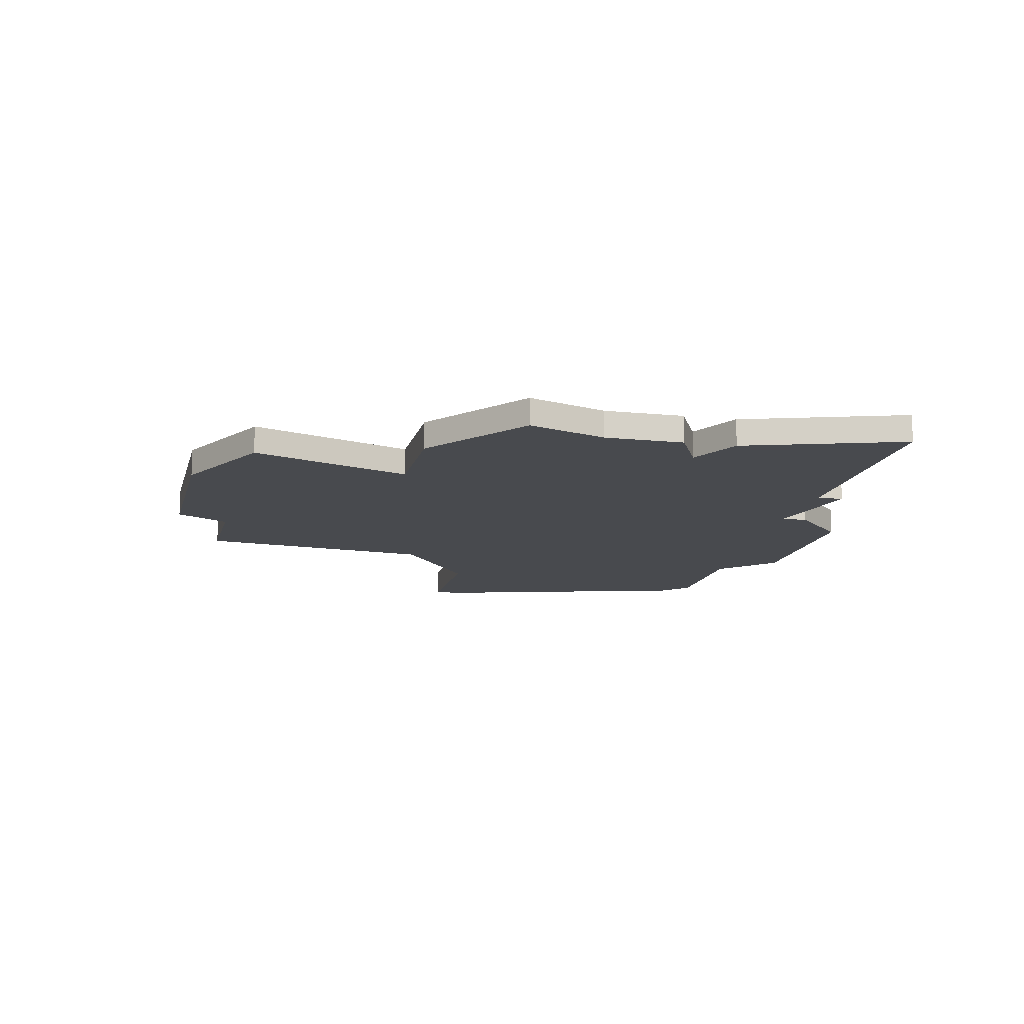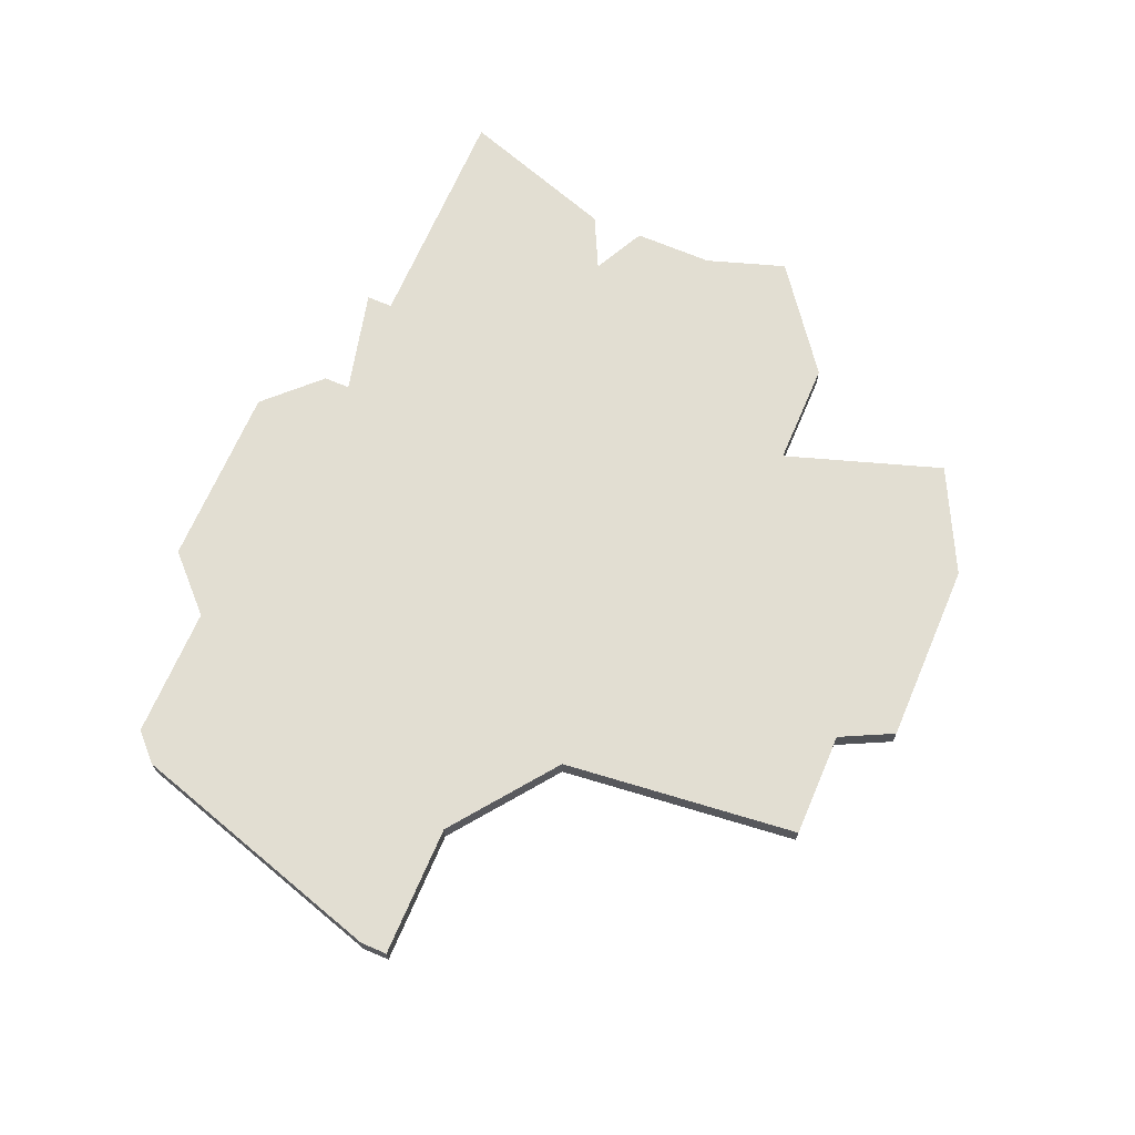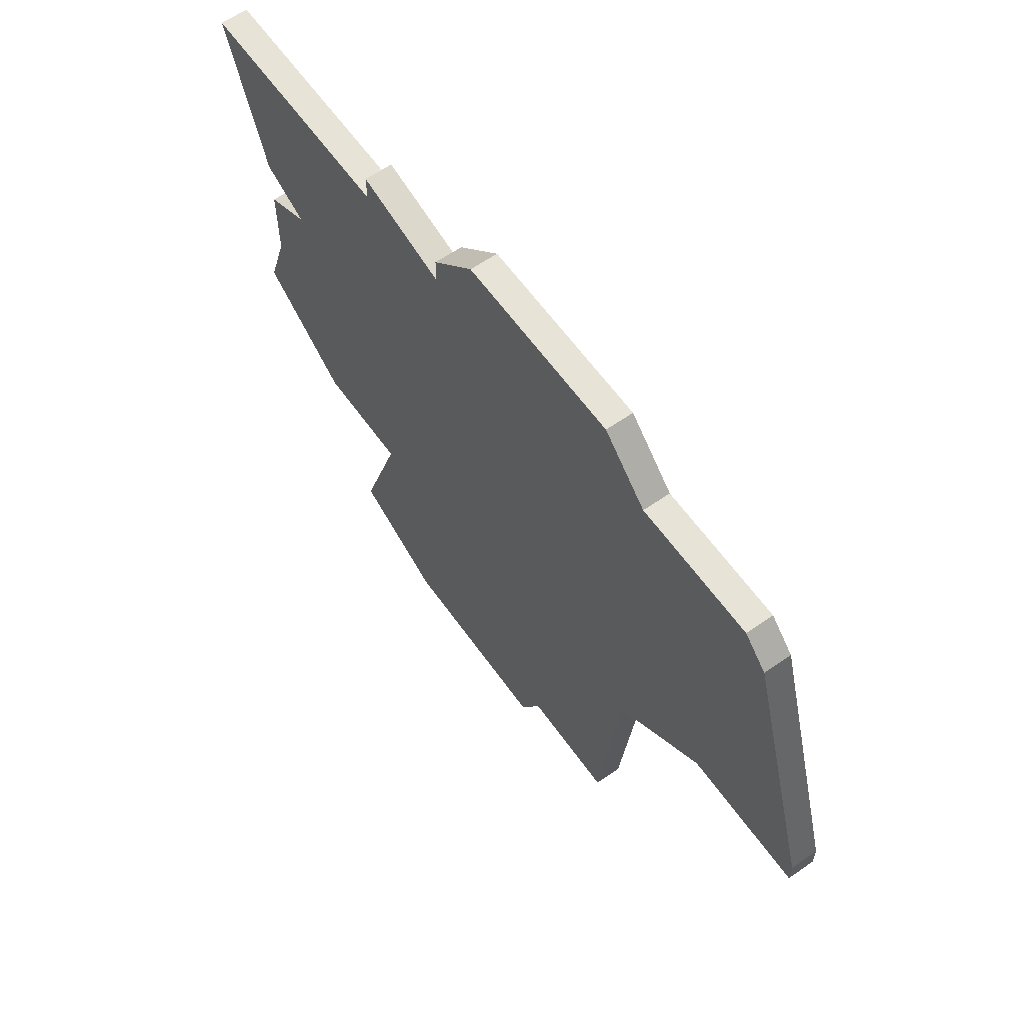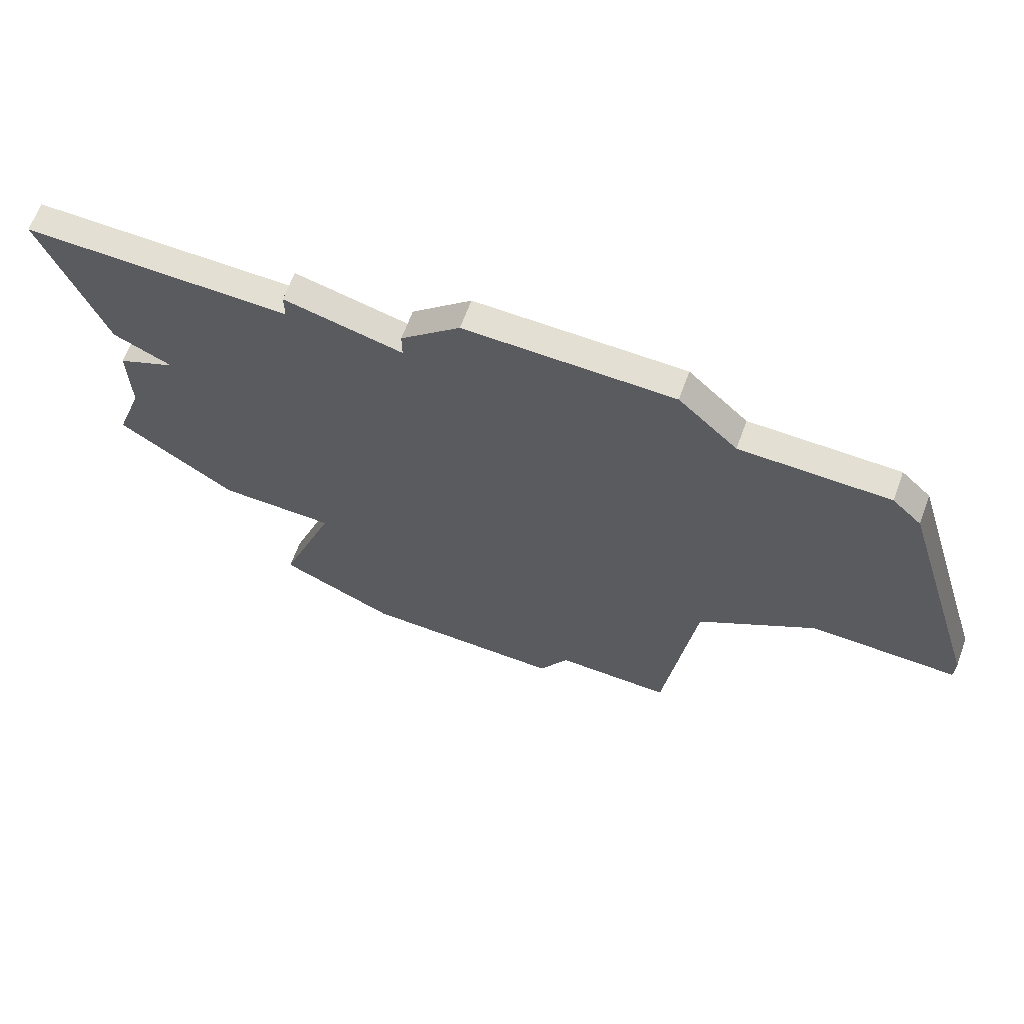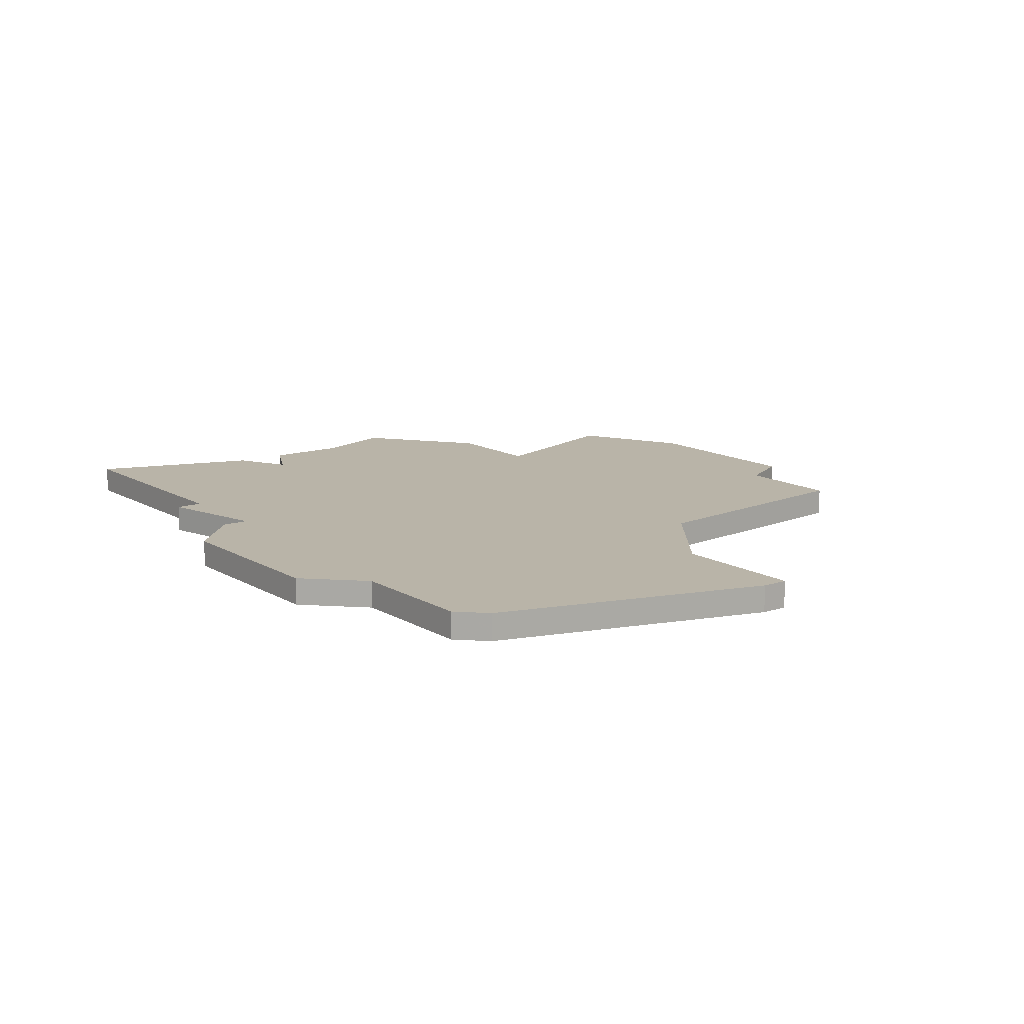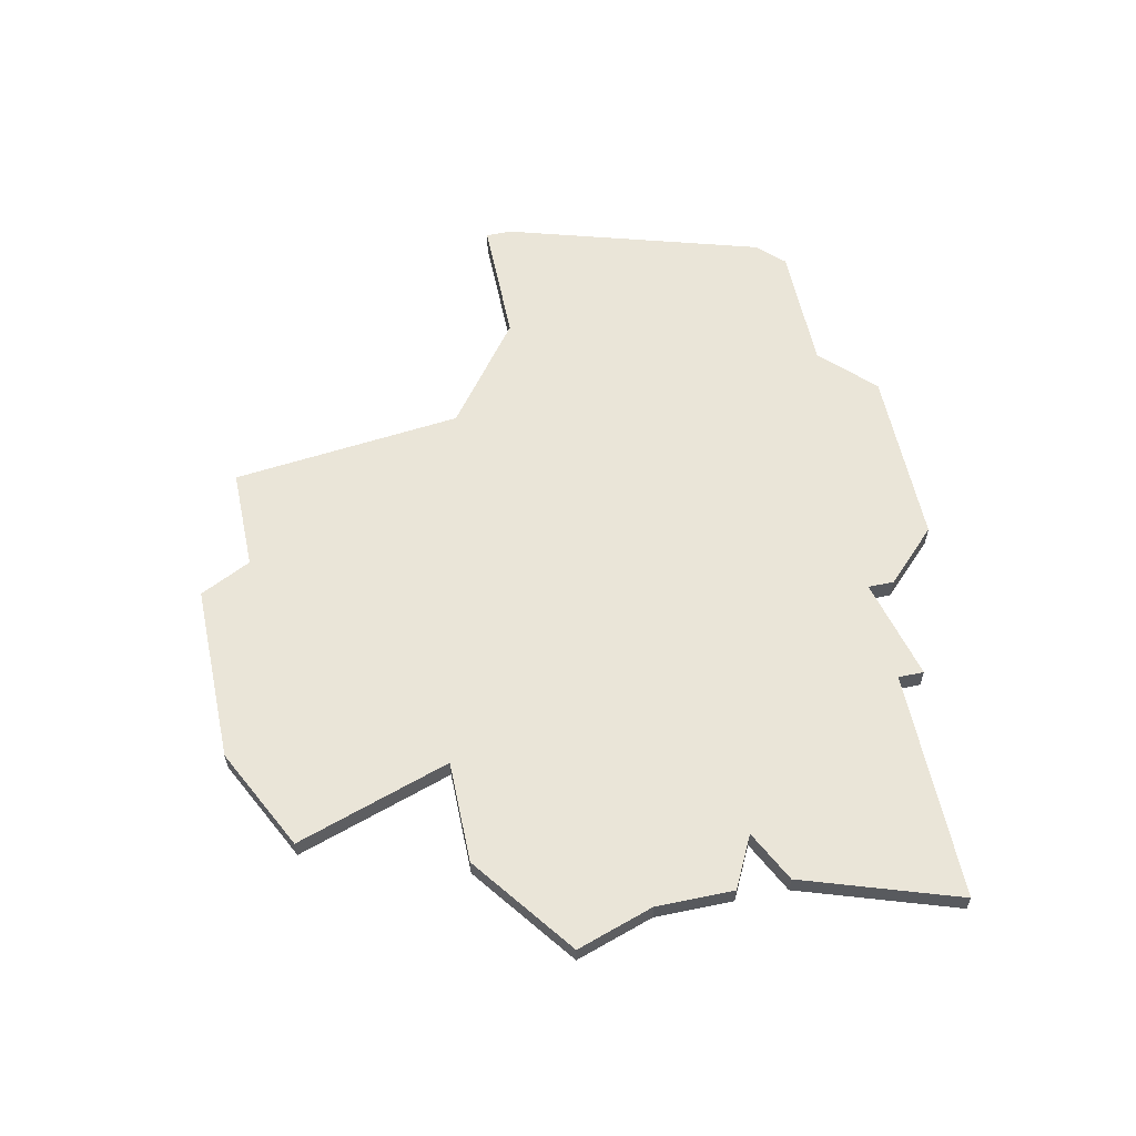
<metadata>
{"format":"obj","ext":"obj","renderer":"f3d","projection":"perspective","resolution":1024,"background":"white","views":[{"elev":-12.9,"azim":76.8,"up":"+Z"},{"elev":67.9,"azim":-66.8,"up":"+Z"},{"elev":61.7,"azim":-125.4,"up":"+Y"},{"elev":66.7,"azim":-159.8,"up":"+Y"},{"elev":13.1,"azim":-126.9,"up":"+Z"},{"elev":59.0,"azim":78.0,"up":"+Z"}]}
</metadata>
<code>
v 3270 -728 0
v 3270 -728 1
v 3270 -729 0
v 3270 -729 1
v 3303 -718 0
v 3303 -718 1
v 3294 -735 0
v 3294 -735 1
v 3294 -717 0
v 3294 -717 1
v 3294 -718 0
v 3294 -718 1
v 3302 -732 0
v 3302 -732 1
v 3285 -743 0
v 3285 -743 1
v 3301 -729 0
v 3301 -729 1
v 3301 -724 0
v 3301 -724 1
v 3301 -726 0
v 3301 -726 1
v 3284 -741 0
v 3284 -741 1
v 3292 -743 0
v 3292 -743 1
v 3275 -729 0
v 3275 -729 1
v 3299 -725 0
v 3299 -725 1
v 3274 -717 0
v 3274 -717 1
v 3290 -717 0
v 3290 -717 1
v 3290 -718 0
v 3290 -718 1
v 3298 -735 0
v 3298 -735 1
v 3273 -718 0
v 3273 -718 1
v 3281 -715 0
v 3281 -715 1
v 3280 -741 0
v 3280 -741 1
v 3288 -715 0
v 3288 -715 1
v 3296 -741 0
v 3296 -741 1
v 3279 -732 0
v 3279 -732 1
v 3279 -717 0
v 3279 -717 1
f 51 49 27
f 1 27 3
f 23 49 7
f 49 23 43
f 7 49 35
f 31 51 39
f 27 1 39
f 41 35 51
f 51 27 39
f 35 41 45
f 45 33 35
f 51 35 49
f 25 15 23
f 7 47 25
f 7 35 29
f 17 13 37
f 7 17 37
f 29 17 7
f 9 11 35
f 17 29 21
f 19 11 5
f 29 11 19
f 35 11 29
f 25 23 7
f 28 50 52
f 4 28 2
f 8 50 24
f 44 24 50
f 36 50 8
f 40 52 32
f 40 2 28
f 52 36 42
f 40 28 52
f 46 42 36
f 36 34 46
f 50 36 52
f 24 16 26
f 26 48 8
f 30 36 8
f 38 14 18
f 38 18 8
f 8 18 30
f 36 12 10
f 22 30 18
f 6 12 20
f 20 12 30
f 30 12 36
f 8 24 26
f 2 40 1
f 1 40 39
f 4 2 3
f 3 2 1
f 28 4 27
f 27 4 3
f 50 28 49
f 49 28 27
f 44 50 43
f 43 50 49
f 24 44 23
f 23 44 43
f 16 24 15
f 15 24 23
f 26 16 25
f 25 16 15
f 48 26 47
f 47 26 25
f 8 48 7
f 7 48 47
f 38 8 37
f 37 8 7
f 14 38 13
f 13 38 37
f 18 14 17
f 17 14 13
f 22 18 21
f 21 18 17
f 30 22 29
f 29 22 21
f 20 30 19
f 19 30 29
f 6 20 5
f 5 20 19
f 12 6 11
f 11 6 5
f 10 12 9
f 9 12 11
f 36 10 35
f 35 10 9
f 34 36 33
f 33 36 35
f 46 34 45
f 45 34 33
f 42 46 41
f 41 46 45
f 52 42 51
f 51 42 41
f 40 32 39
f 39 32 31
f 32 52 31
f 31 52 51

</code>
